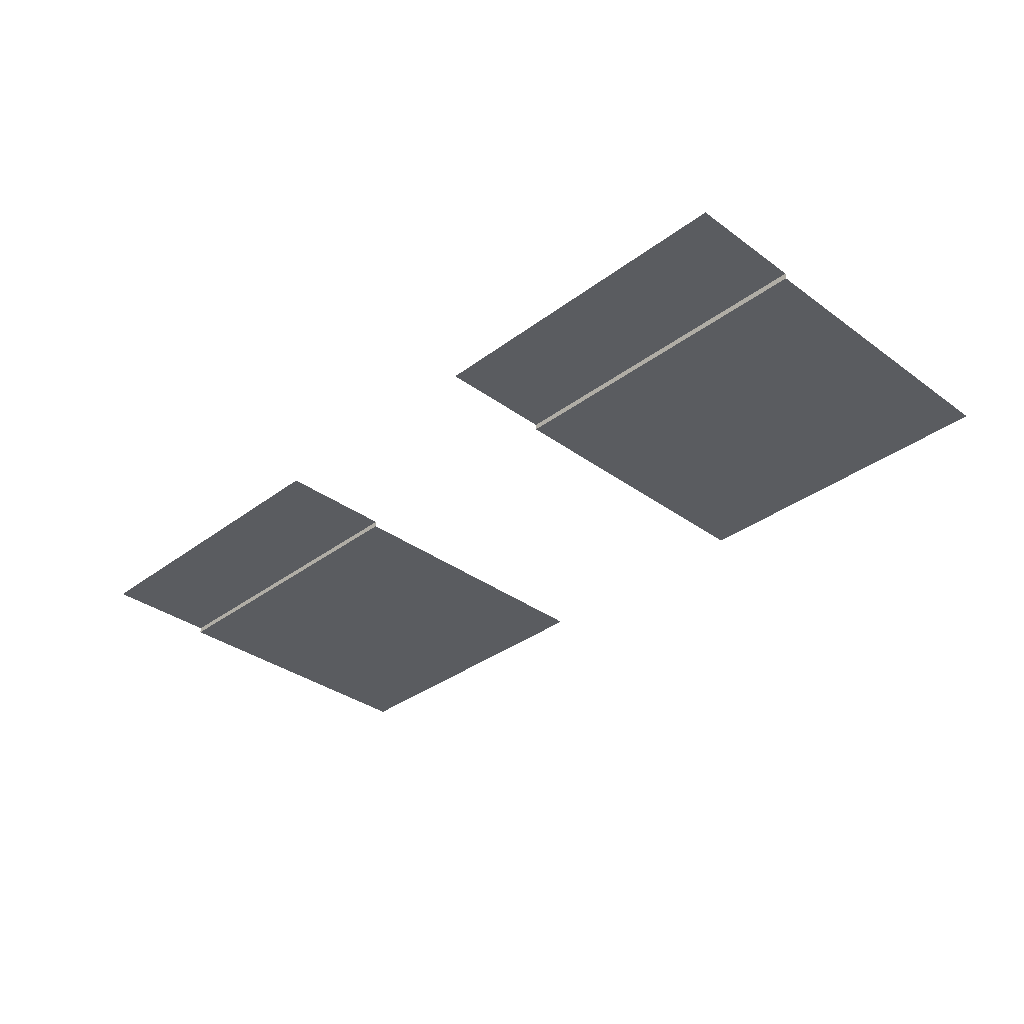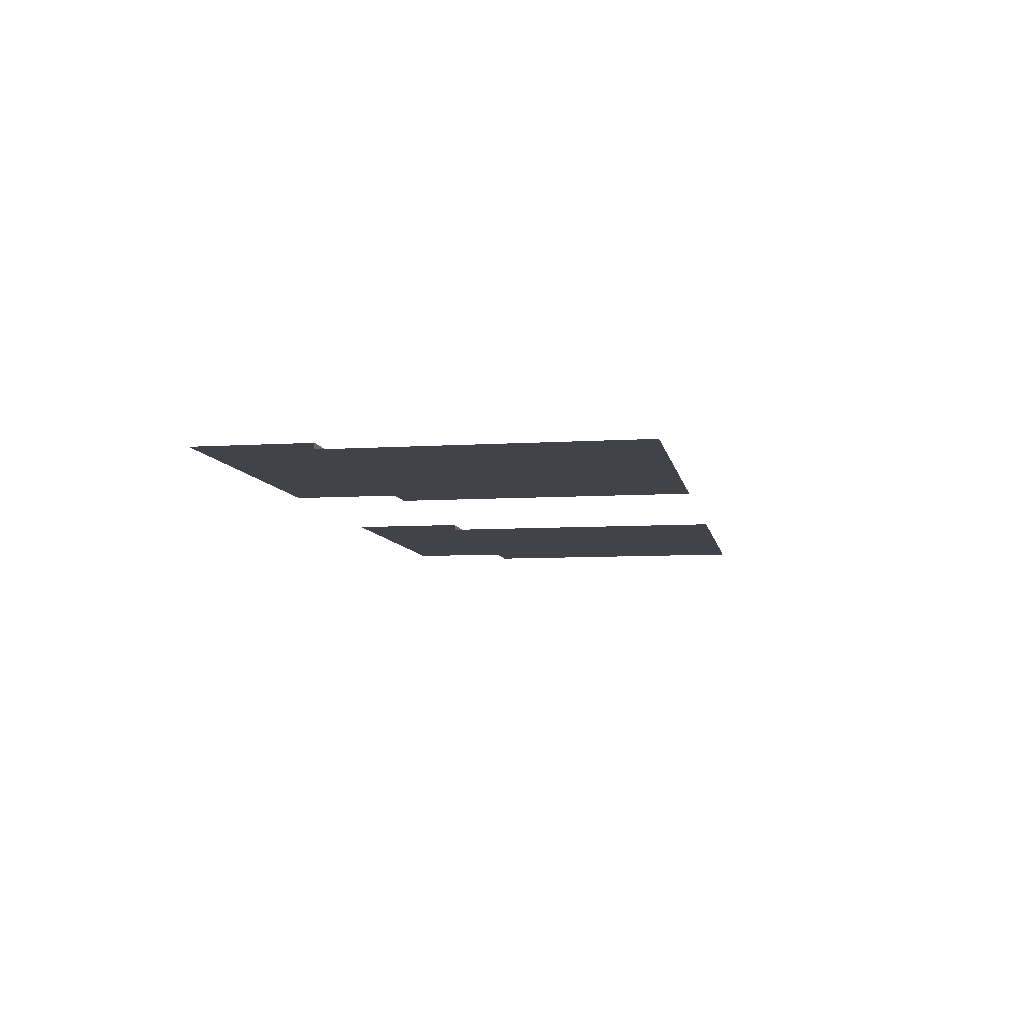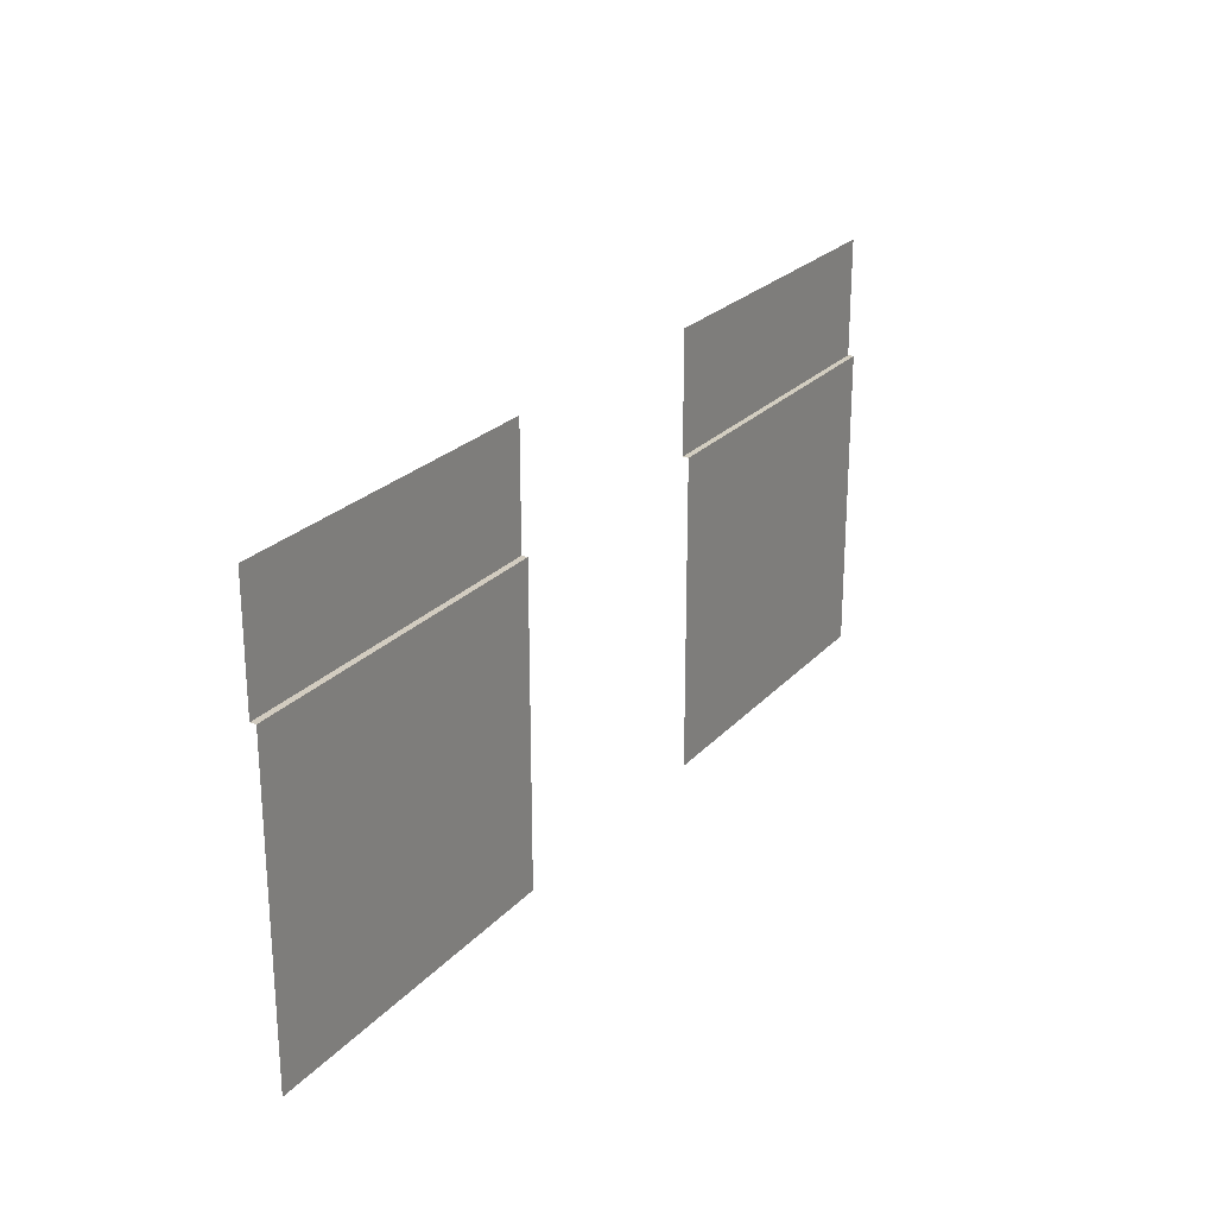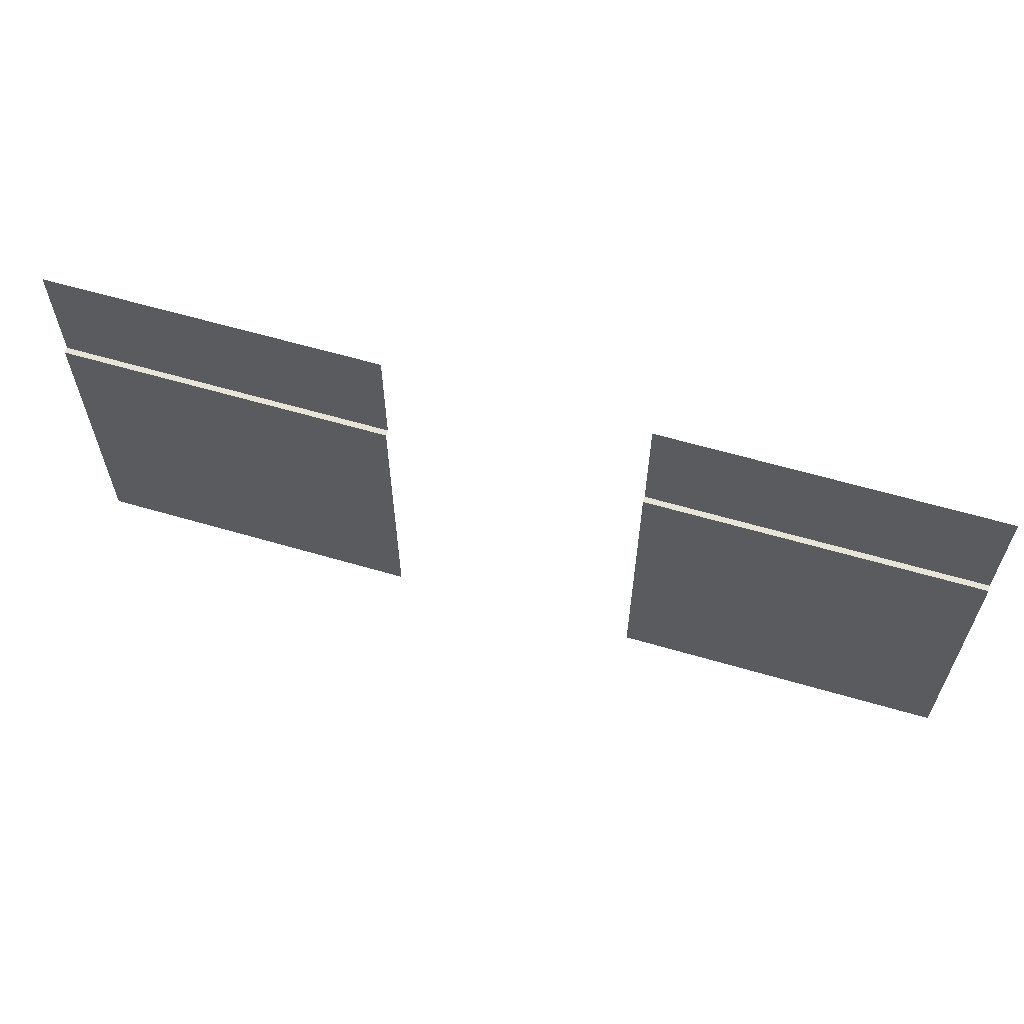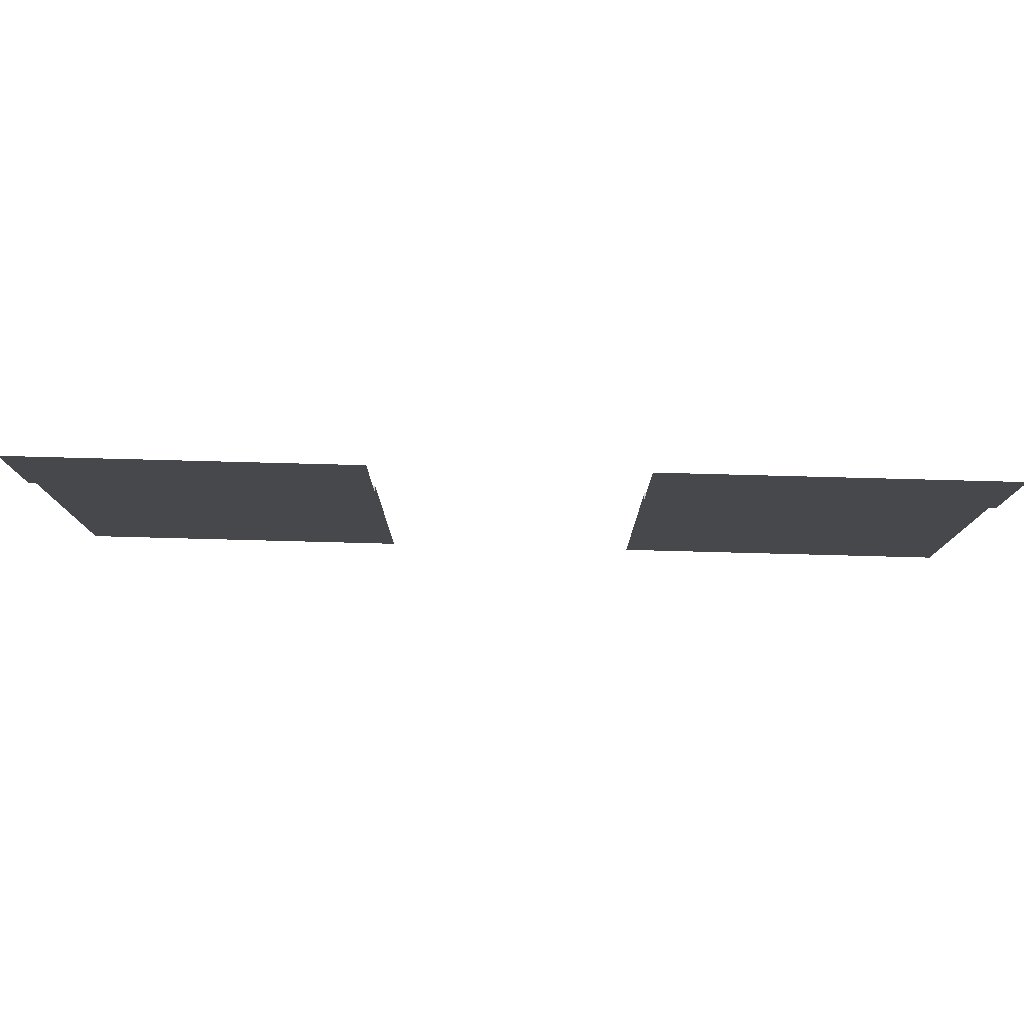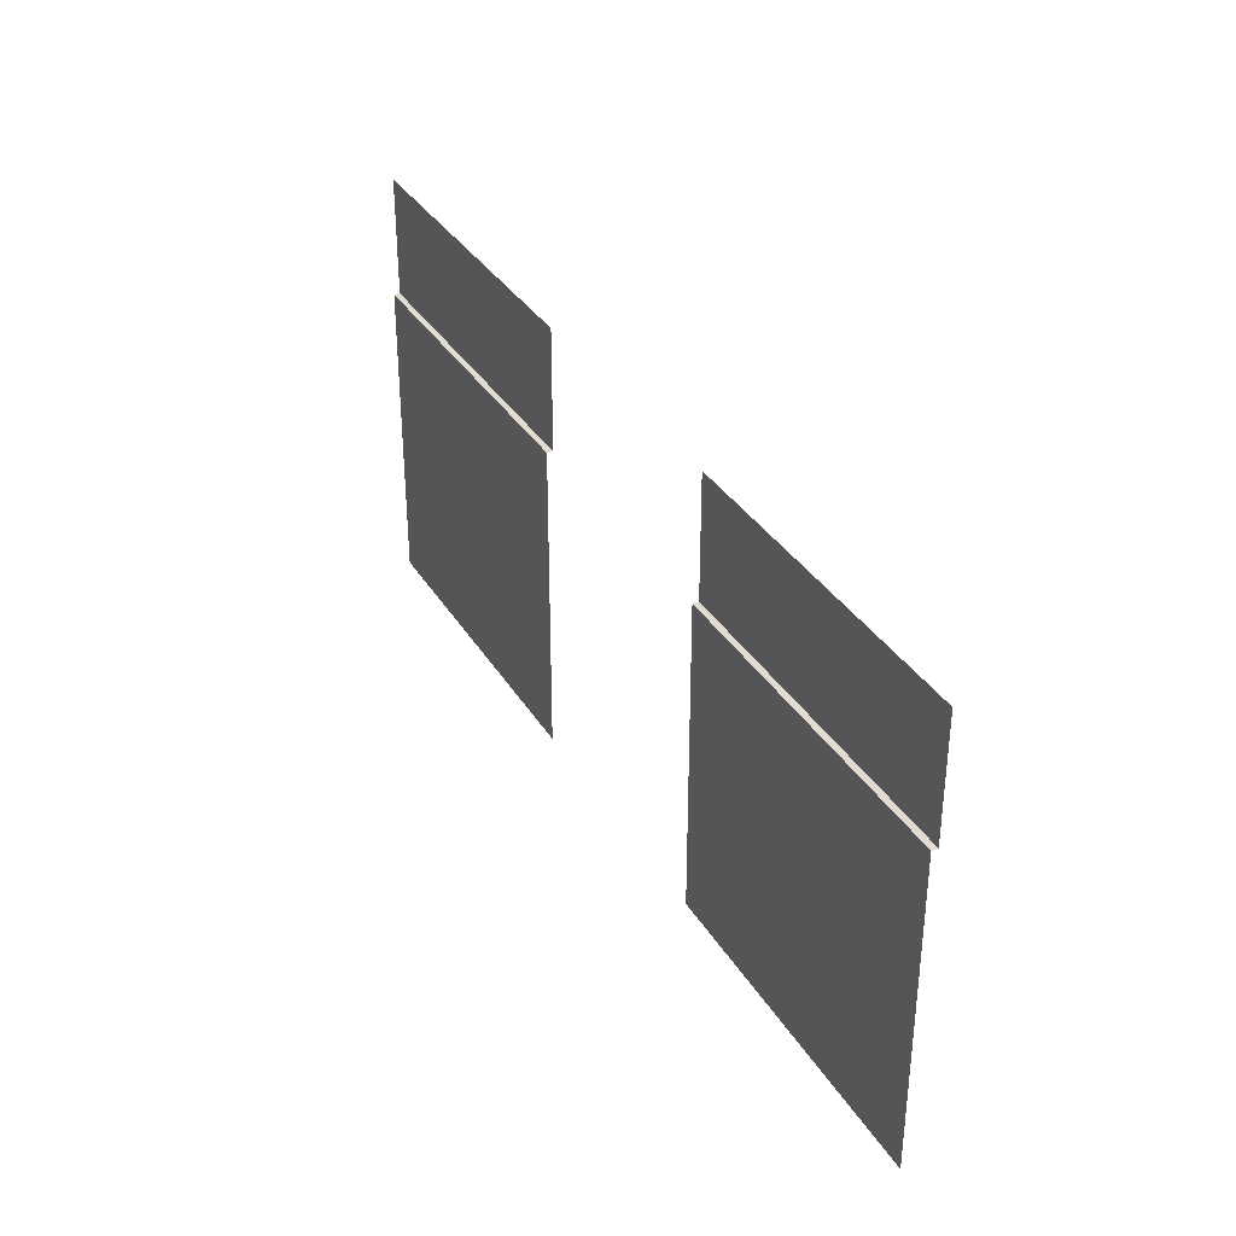
<metadata>
{"format":"obj","ext":"obj","renderer":"f3d","projection":"perspective","resolution":1024,"background":"white","views":[{"elev":-34.3,"azim":-134.6,"up":"+Z"},{"elev":-7.6,"azim":-79.8,"up":"+Z"},{"elev":24.3,"azim":121.1,"up":"+Y"},{"elev":61.3,"azim":-163.4,"up":"+Y"},{"elev":78.6,"azim":1.5,"up":"+Y"},{"elev":34.2,"azim":-117.1,"up":"+Y"}]}
</metadata>
<code>
g eyes_mesh
v -0.04599 0.02269 0
v 0.0686 0.02269 0
v 0.0686 -0.08229 0
v -0.04599 -0.08229 0
v -0.04599 0.02269 0
v -0.04599 0.02269 0.002043
v 0.0686 0.02269 0.002043
v 0.0686 0.02269 0
v -0.04599 0.02269 0.002043
v -0.04599 0.06299 0.002043
v 0.0686 0.06299 0.002043
v 0.0686 0.02269 0.002043
v -0.02536 0.0225 0.000185
v 0.04764 0.0225 0.000185
v 0.04764 -0.05899 0.000185
v -0.02536 -0.05899 0.000185
v 0.1576 0.02269 0
v 0.2737 0.02269 8e-06
v 0.2737 -0.08229 8e-06
v 0.1576 -0.08229 0
v 0.1576 0.02269 0
v 0.1576 0.02269 0.002043
v 0.2737 0.02269 0.002051
v 0.2737 0.02269 8e-06
v 0.1576 0.02269 0.002043
v 0.1576 0.06299 0.002043
v 0.2737 0.06299 0.002051
v 0.2737 0.02269 0.002051
v 0.1818 0.0225 0.000277
v 0.2548 0.0225 0.000277
v 0.2548 -0.05899 0.000277
v 0.1818 -0.05899 0.000277
f -30 -31 -32
f -29 -30 -32
f -26 -27 -28
f -25 -26 -28
f -22 -23 -24
f -21 -22 -24
f -18 -19 -20
f -17 -18 -20
f -14 -15 -16
f -13 -14 -16
f -10 -11 -12
f -9 -10 -12
f -6 -7 -8
f -5 -6 -8
f -2 -3 -4
f -1 -2 -4

</code>
